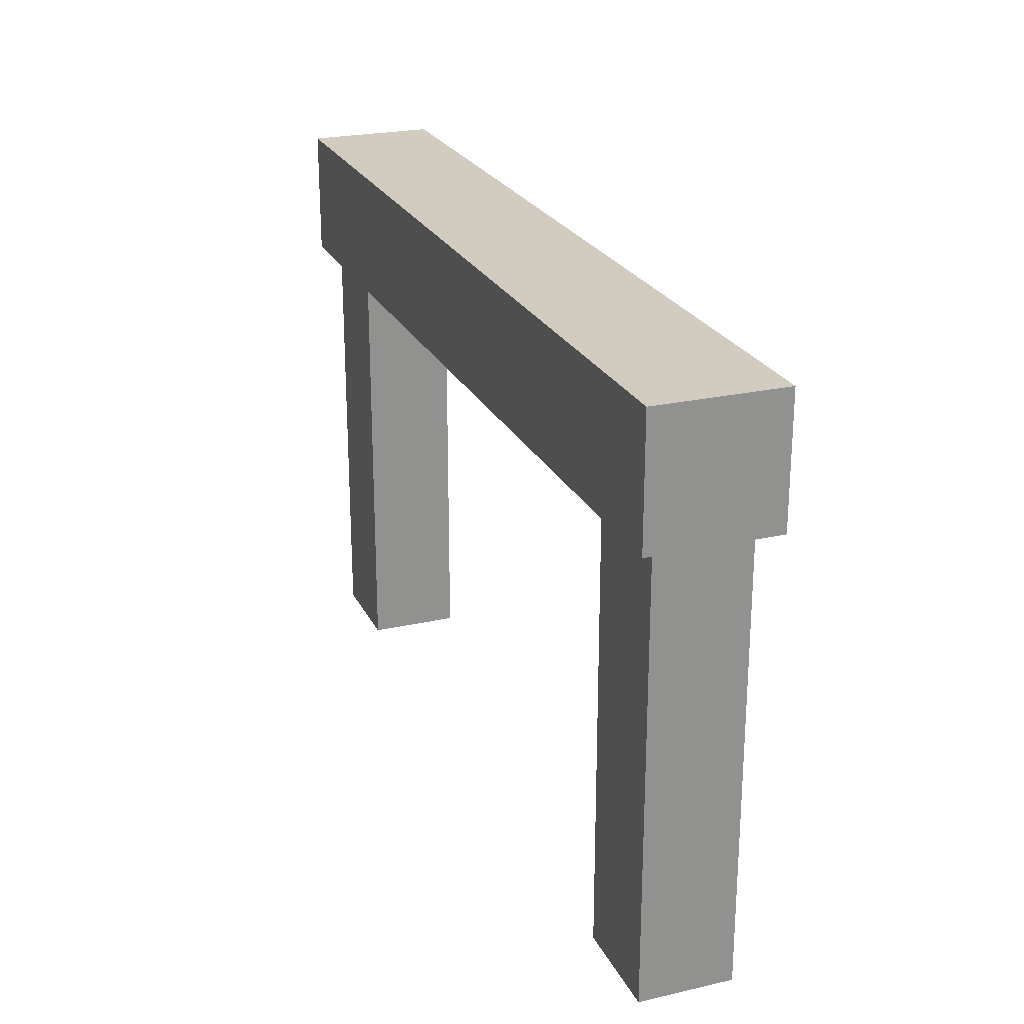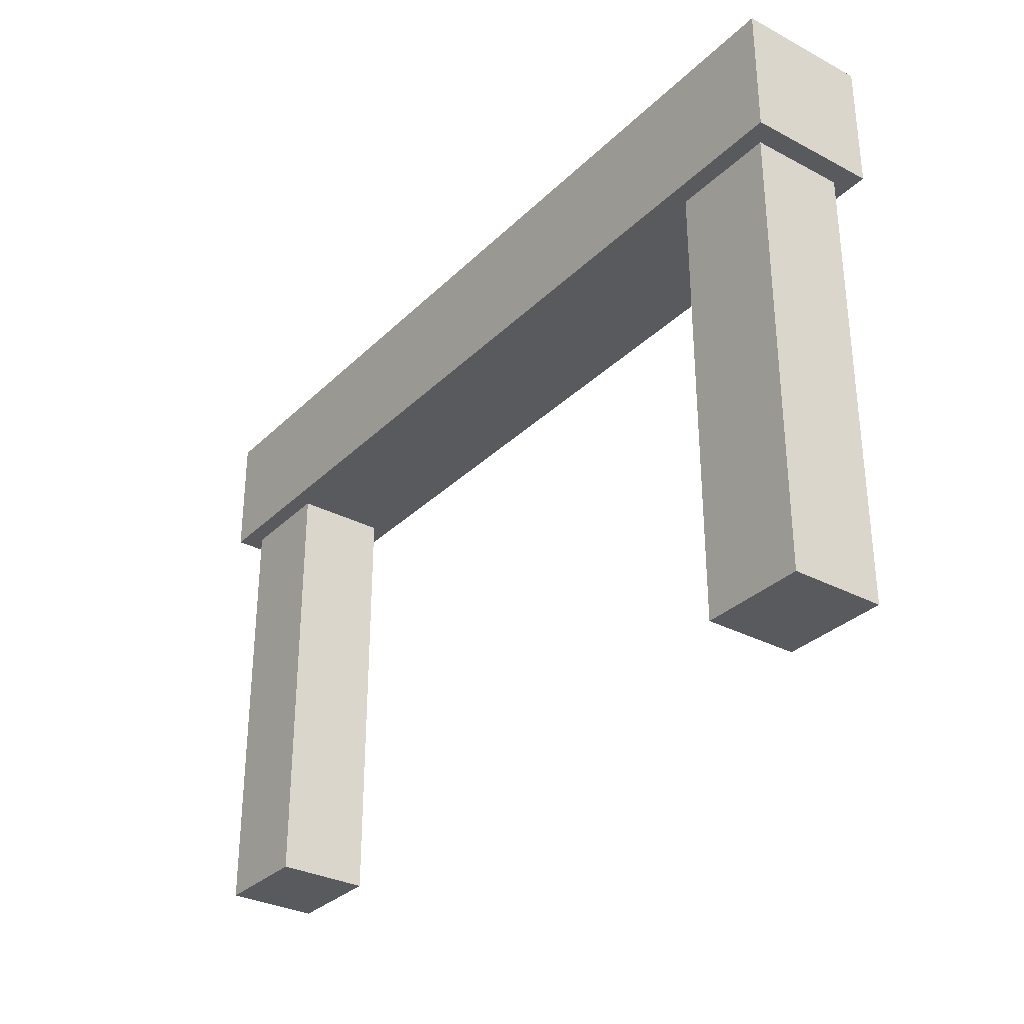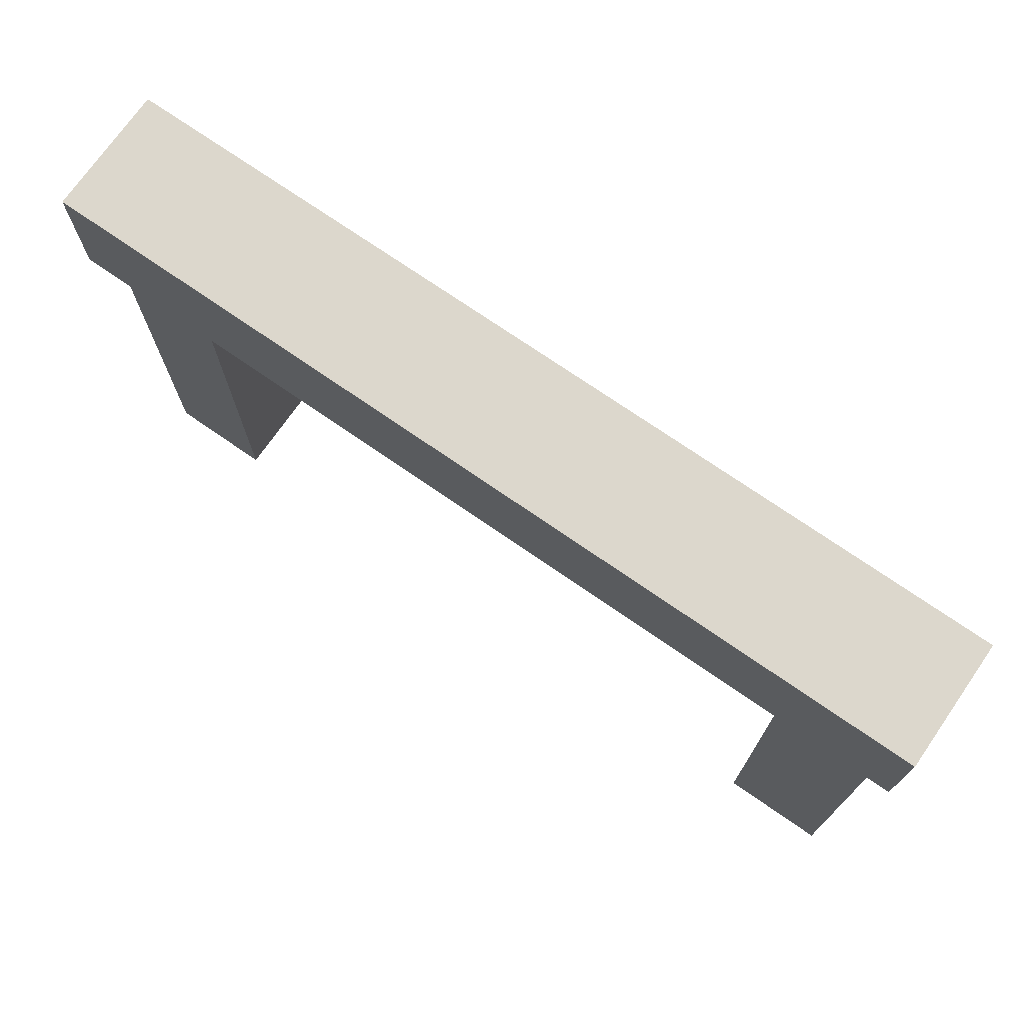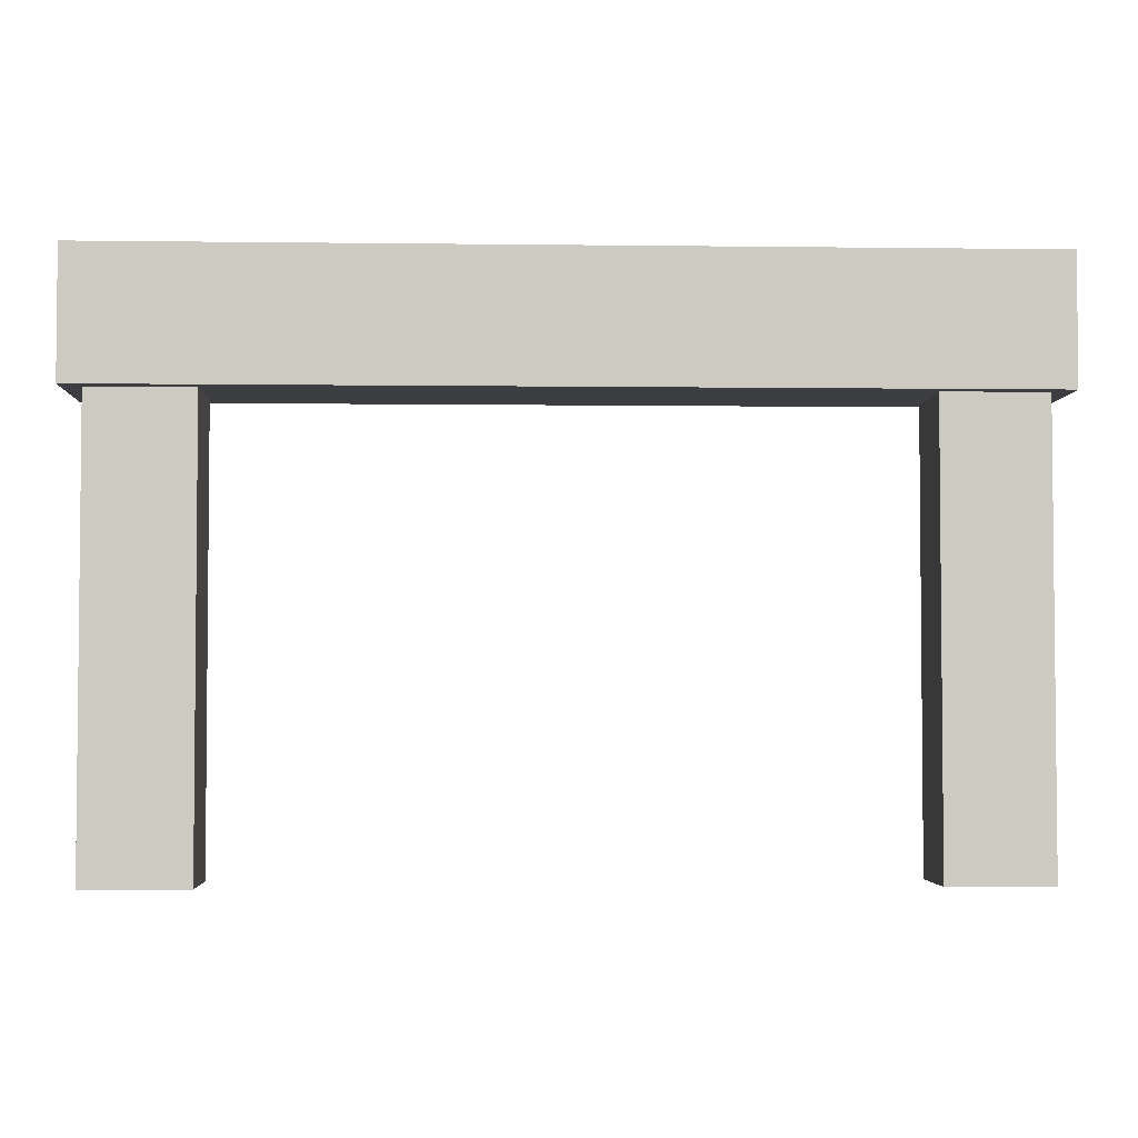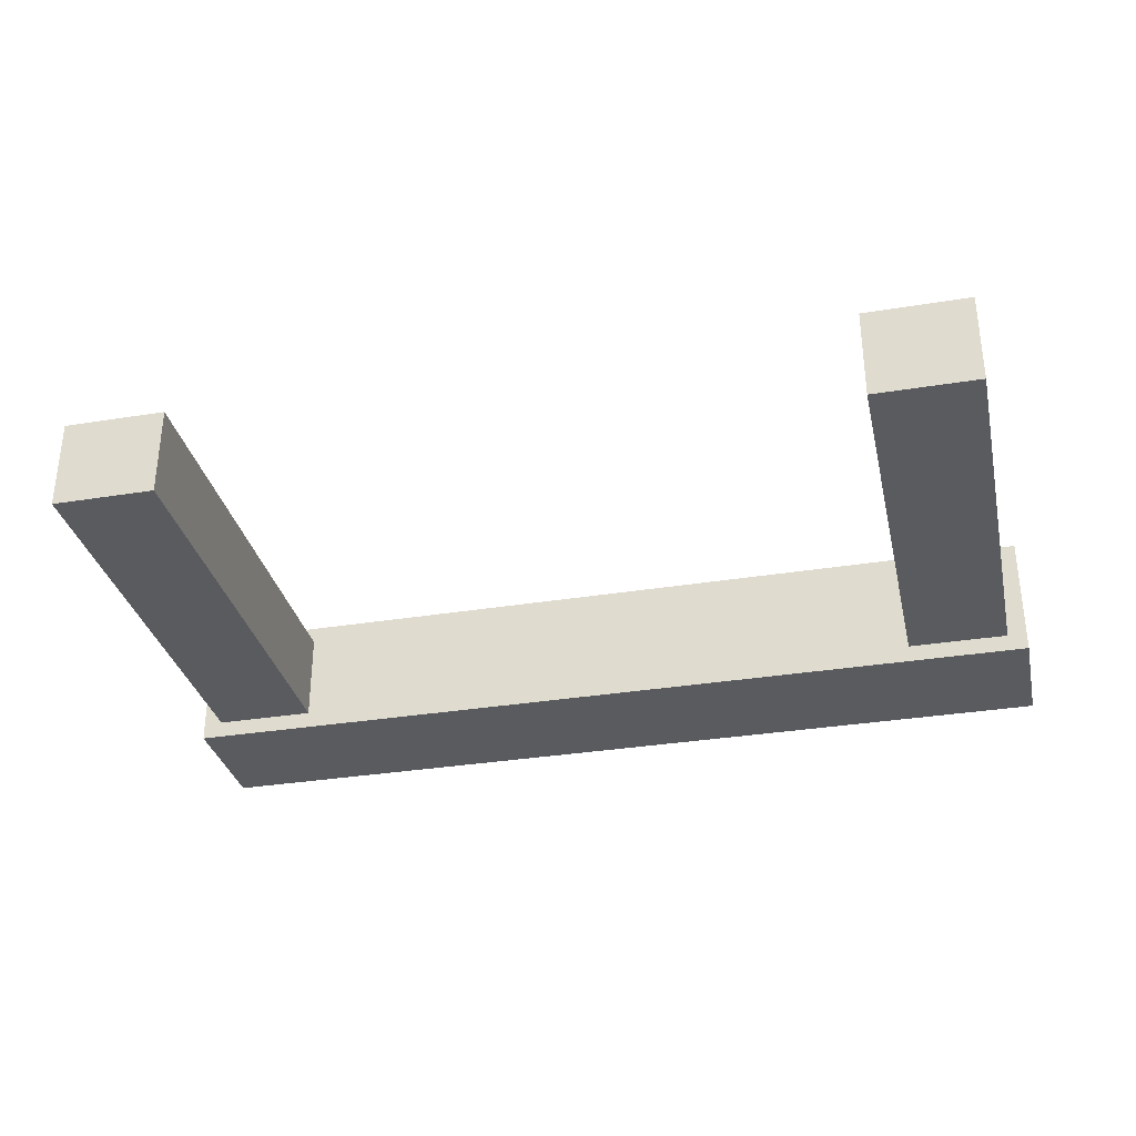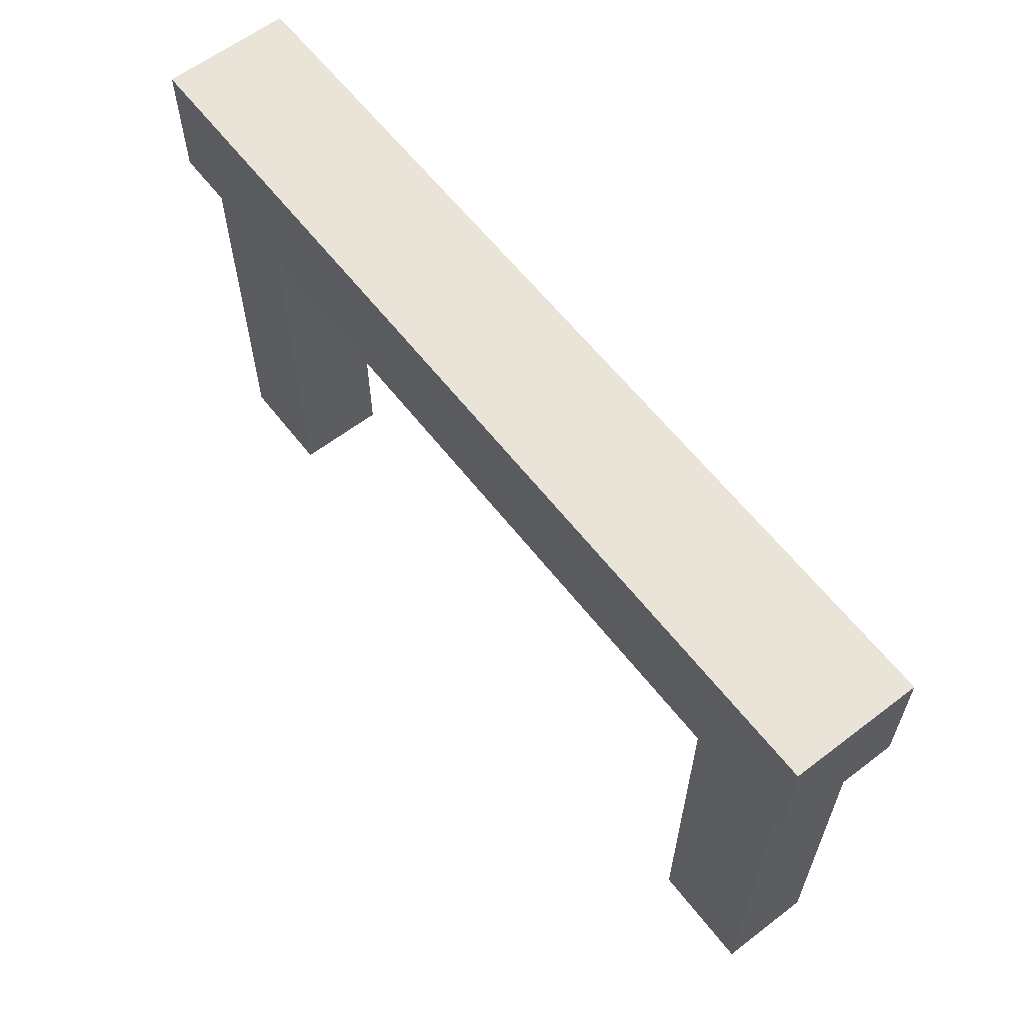
<metadata>
{"format":"obj","ext":"obj","renderer":"f3d","projection":"perspective","resolution":1024,"background":"white","views":[{"elev":23.9,"azim":-110.8,"up":"+Y"},{"elev":-31.6,"azim":-126.7,"up":"+Y"},{"elev":72.8,"azim":34.8,"up":"+Y"},{"elev":-3.4,"azim":177.5,"up":"+Y"},{"elev":-32.7,"azim":12.7,"up":"+Z"},{"elev":61.2,"azim":-127.8,"up":"+Y"}]}
</metadata>
<code>
v 3.578 -0.5 0.5
v 3.578 0.5 0.5
v 3.578 0.5 -0.5
v 3.578 -0.5 -0.5
v 2.459 -0.5 0.5
v 2.459 -0.5 -0.5
v 2.459 0.5 -0.5
v 2.459 0.5 0.5
v 2.615 -0.5 0.3608
v 2.615 -0.5 -0.3608
v 3.422 -0.5 -0.3608
v 3.422 -0.5 0.3608
v 2.615 -3.997 0.3608
v 2.615 -3.997 -0.3608
v 3.422 -3.997 -0.3608
v 3.422 -3.997 0.3608
v 0 -0.5 0.5
v 0 -0.5 -0.5
v 0 0.5 -0.5
v 0 0.5 0.5
v -3.578 -0.5 0.5
v -3.578 0.5 0.5
v -3.578 0.5 -0.5
v -3.578 -0.5 -0.5
v -2.459 -0.5 0.5
v -2.459 -0.5 -0.5
v -2.459 0.5 -0.5
v -2.459 0.5 0.5
v -2.615 -0.5 0.3608
v -2.615 -0.5 -0.3608
v -3.422 -0.5 -0.3608
v -3.422 -0.5 0.3608
v -2.615 -3.997 0.3608
v -2.615 -3.997 -0.3608
v -3.422 -3.997 -0.3608
v -3.422 -3.997 0.3608
f 8 5 1 2
f 7 8 2 3
f 6 7 3 4
f 13 14 15 16
f 1 4 3 2
f 17 18 6 5
f 18 19 7 6
f 19 20 8 7
f 20 17 5 8
f 5 6 10 9
f 6 4 11 10
f 4 1 12 11
f 1 5 9 12
f 9 10 14 13
f 10 11 15 14
f 11 12 16 15
f 12 9 13 16
f 28 22 21 25
f 27 23 22 28
f 26 24 23 27
f 33 36 35 34
f 21 22 23 24
f 17 25 26 18
f 18 26 27 19
f 19 27 28 20
f 20 28 25 17
f 25 29 30 26
f 26 30 31 24
f 24 31 32 21
f 21 32 29 25
f 29 33 34 30
f 30 34 35 31
f 31 35 36 32
f 32 36 33 29

</code>
